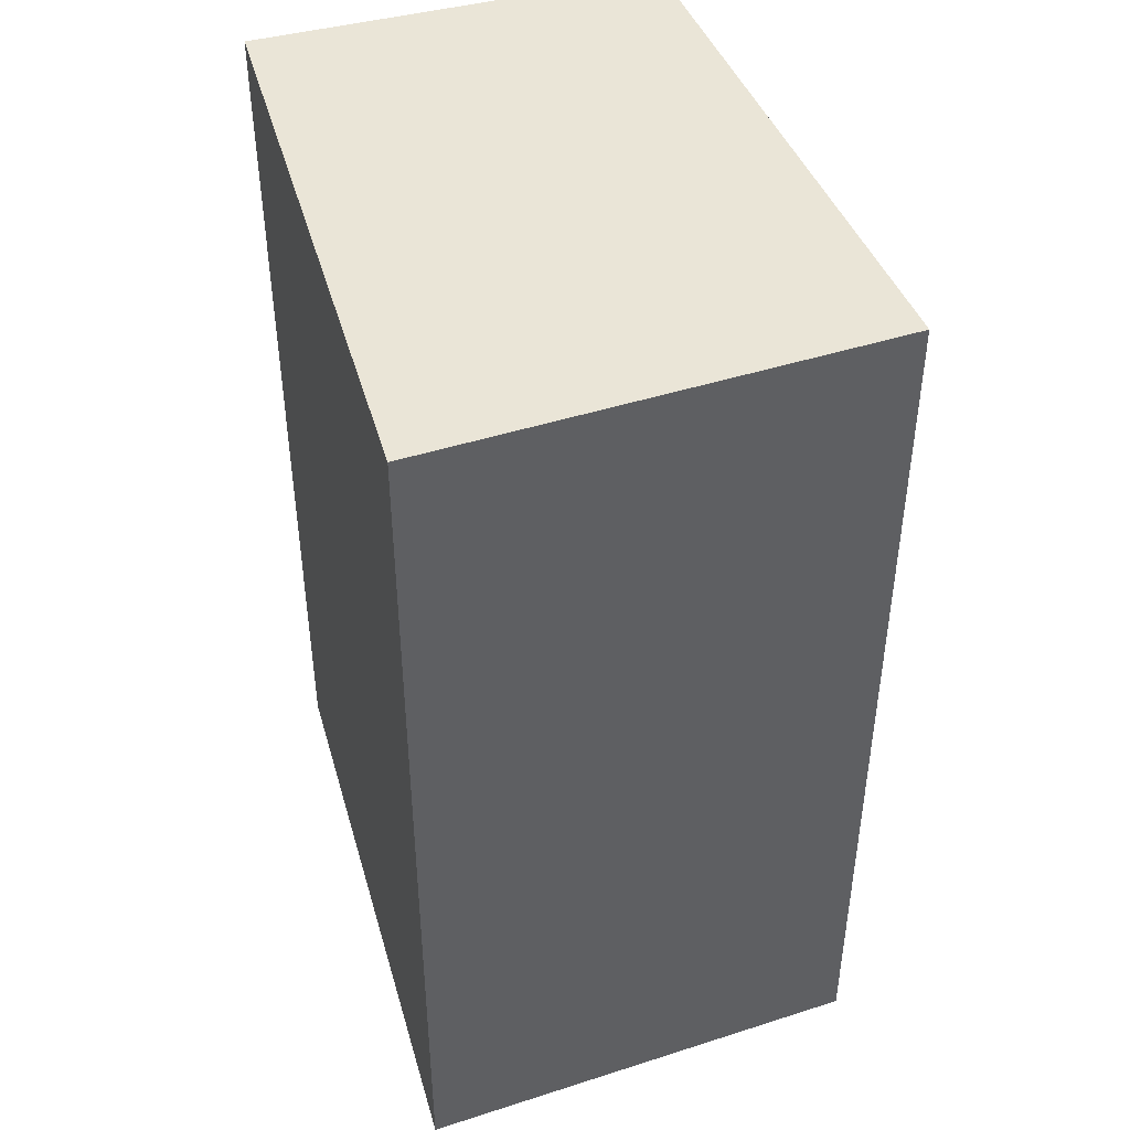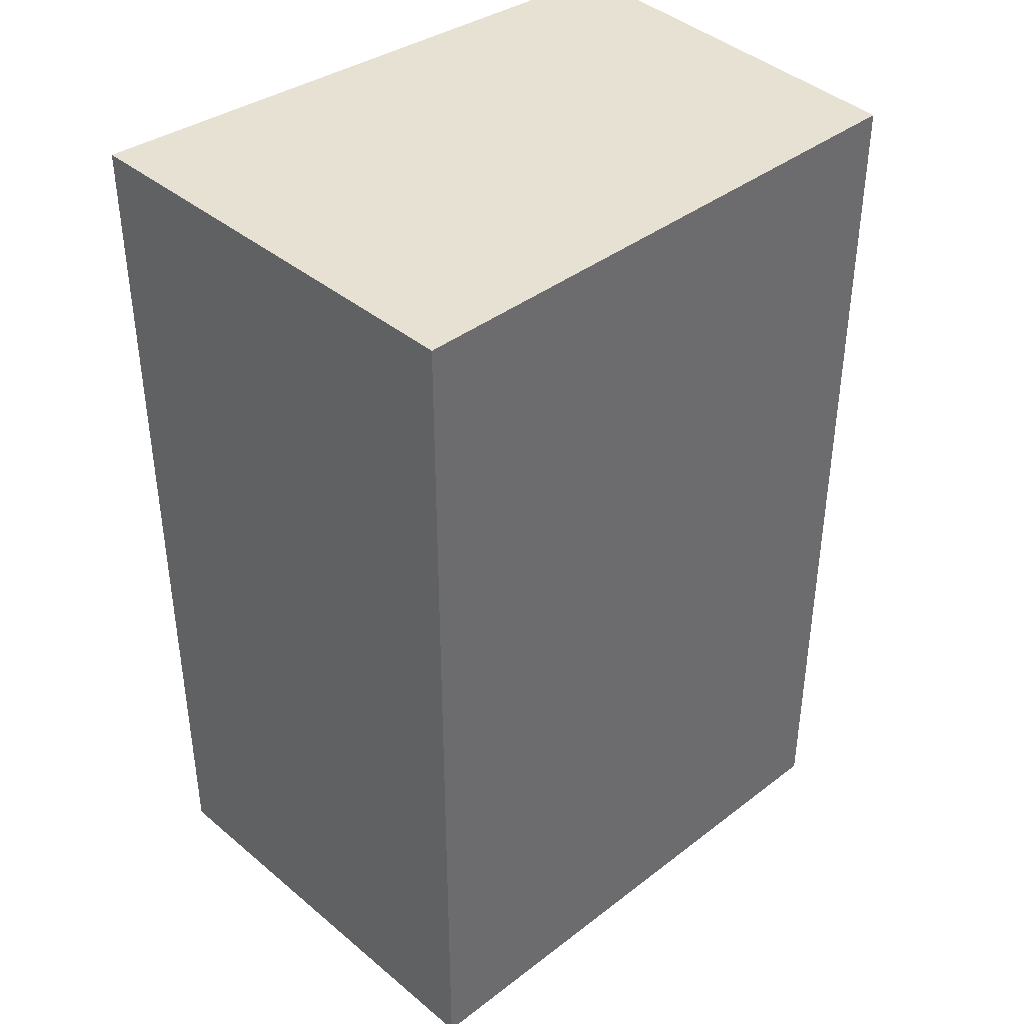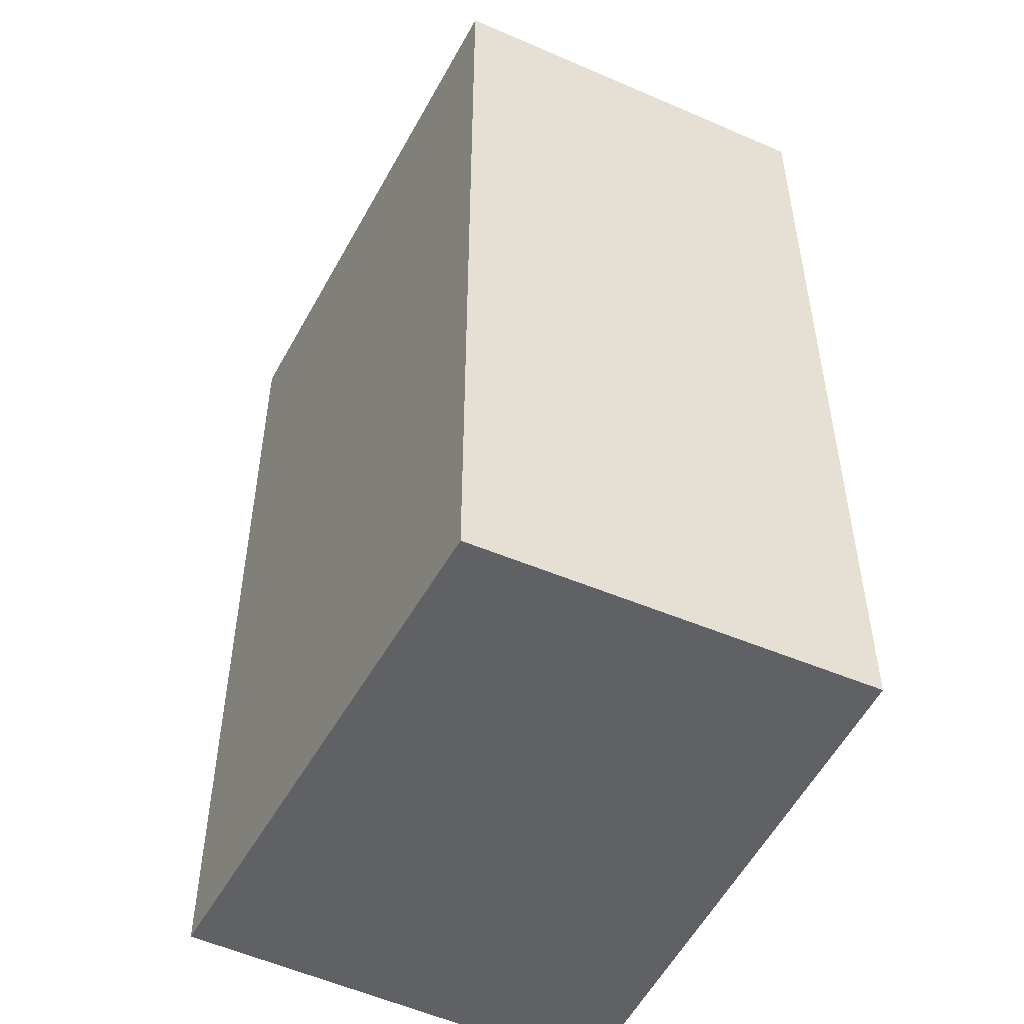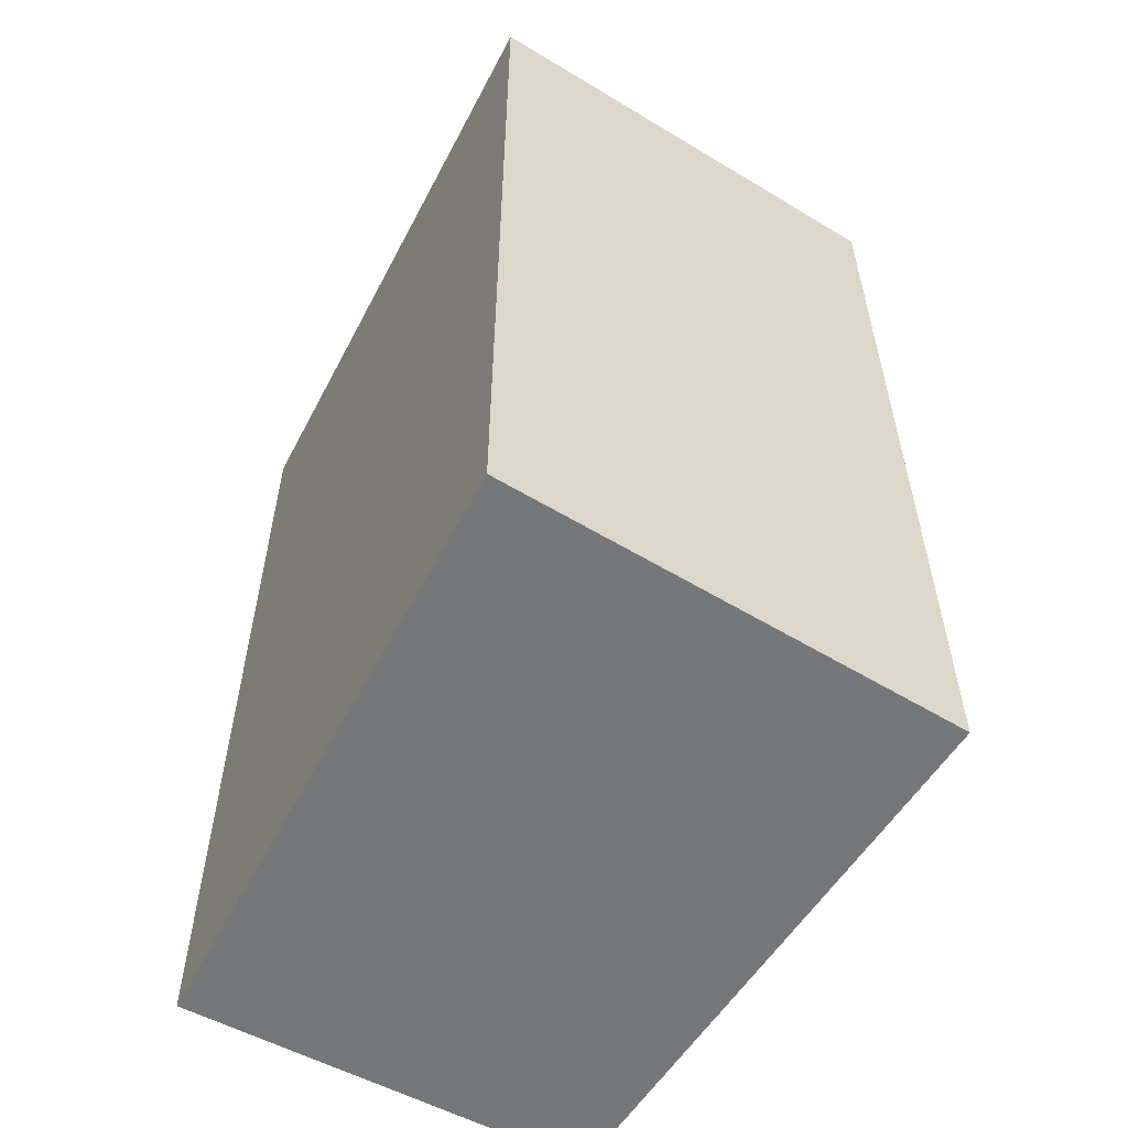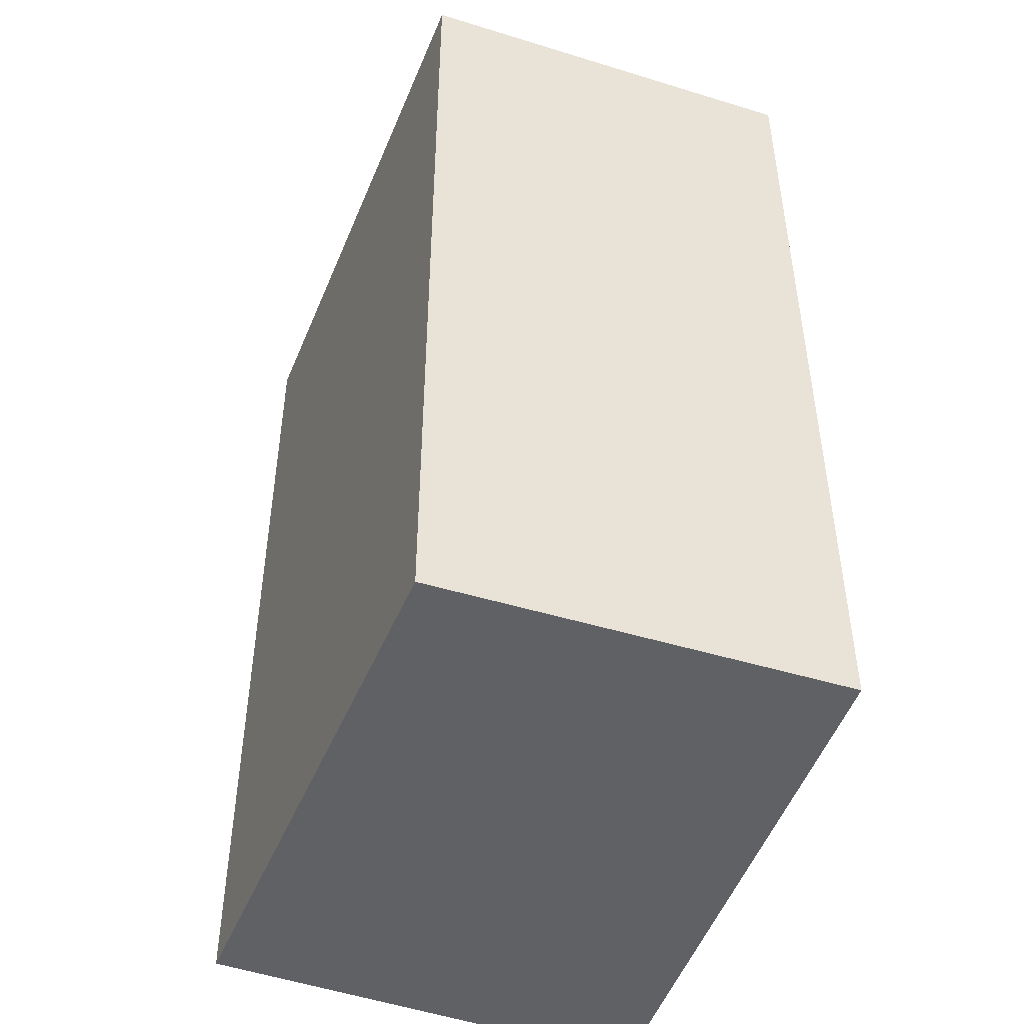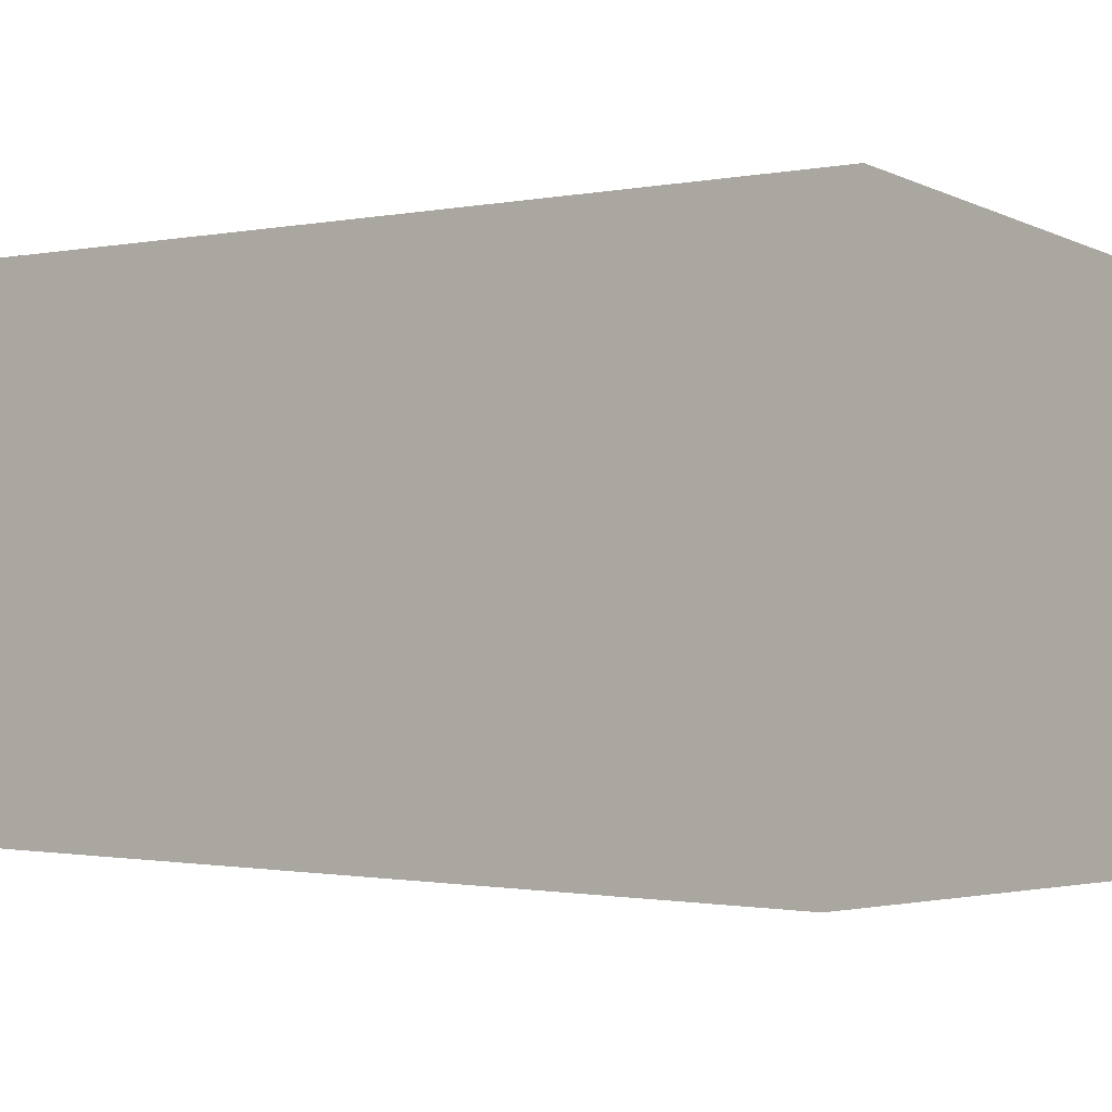
<metadata>
{"format":"obj","ext":"obj","renderer":"f3d","projection":"perspective","resolution":1024,"background":"white","views":[{"elev":44.4,"azim":-104.7,"up":"+Y"},{"elev":39.4,"azim":-38.3,"up":"+Y"},{"elev":-49.8,"azim":67.4,"up":"+Y"},{"elev":-57.0,"azim":-116.4,"up":"+Y"},{"elev":-46.9,"azim":73.5,"up":"+Y"},{"elev":-0.9,"azim":-50.8,"up":"+Z"}]}
</metadata>
<code>
v  0.255 5.105 2.503
v  3.378 5.105 -0.061
v  0 5.105 3.126e-16
v  3.484 5.105 2.202
v  3.378 3.735e-18 -0.061
v  0 0 0
v  0.255 -1.533e-16 2.503
v  3.484 -1.348e-16 2.202
g defaultobject
f 1 2 3
f 2 1 4
f 5 3 2
f 3 5 6
f 6 1 3
f 1 6 7
f 7 4 1
f 4 7 8
f 8 2 4
f 2 8 5
f 5 7 6
f 7 5 8

</code>
